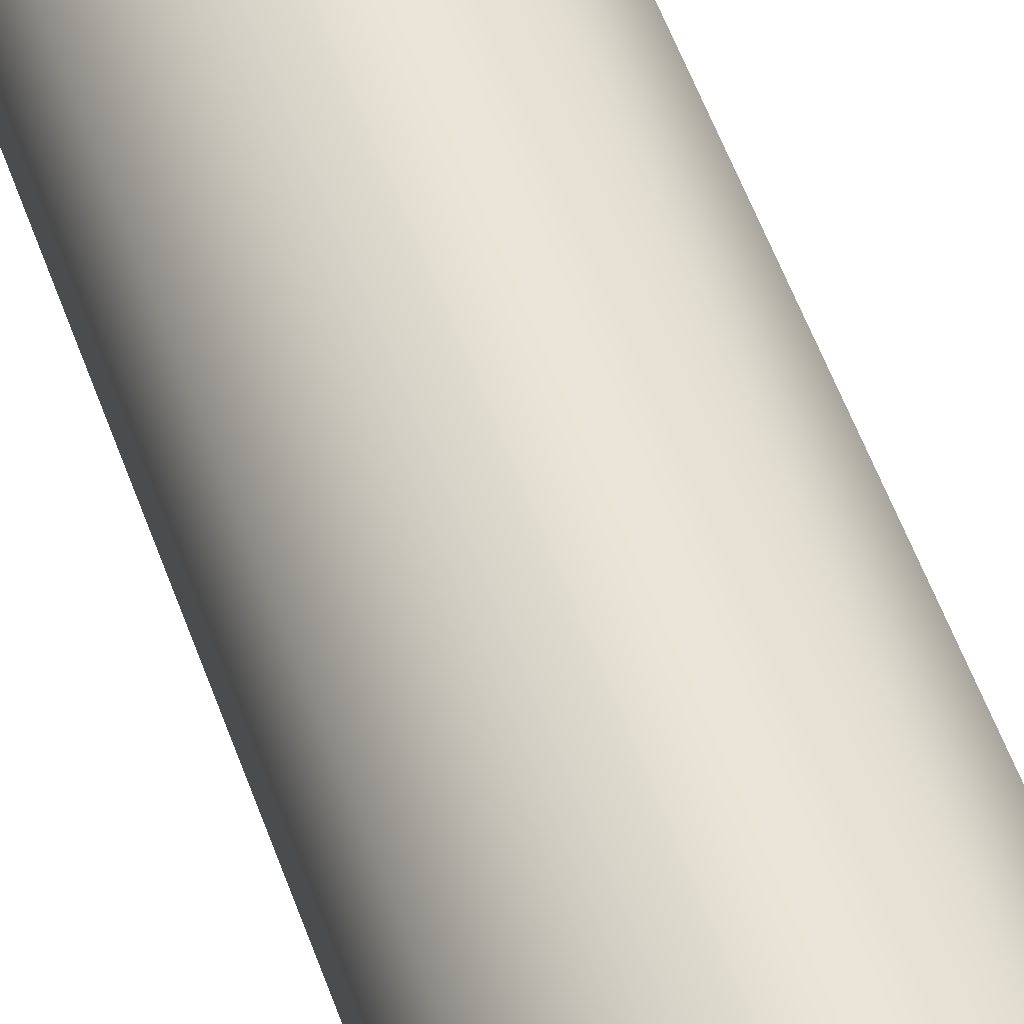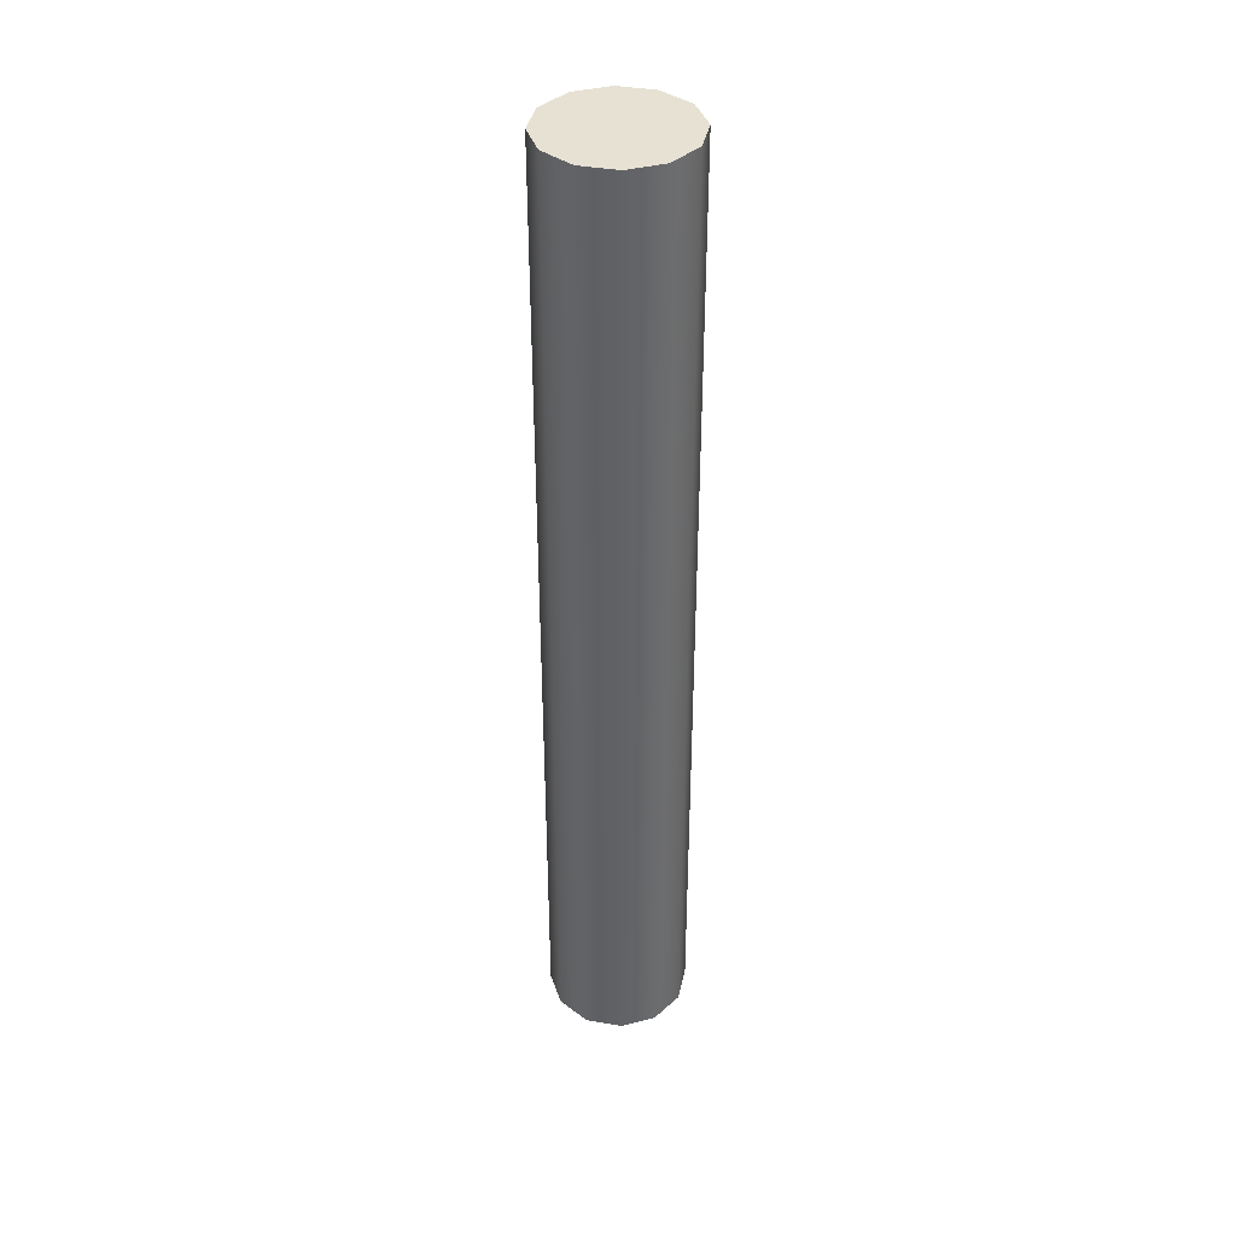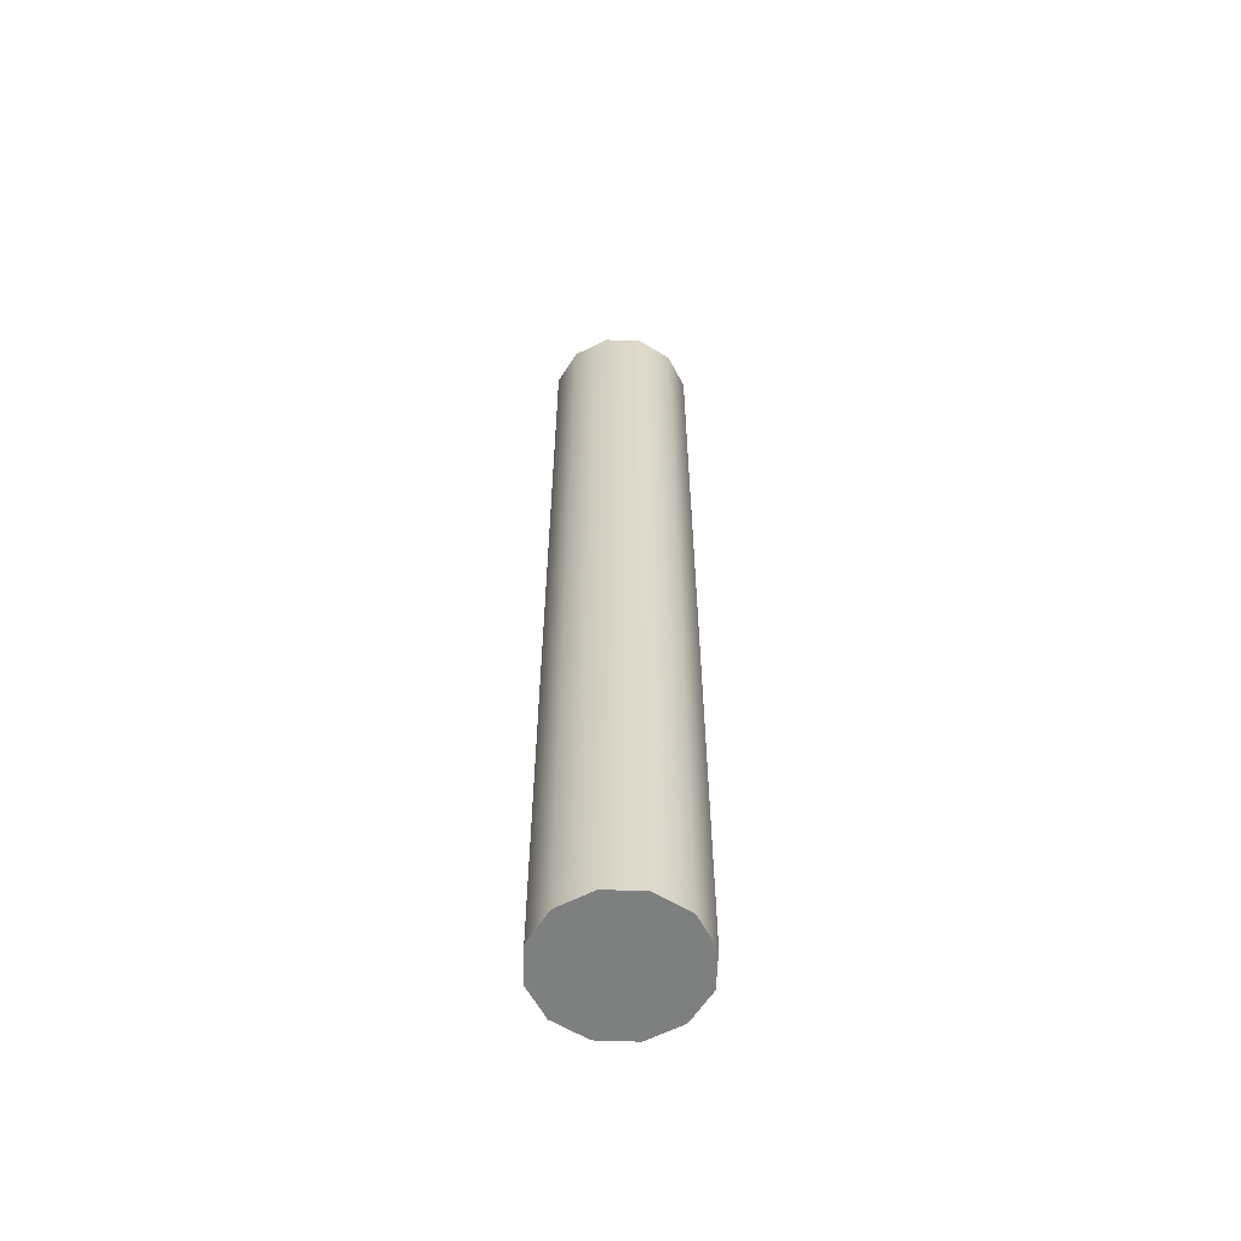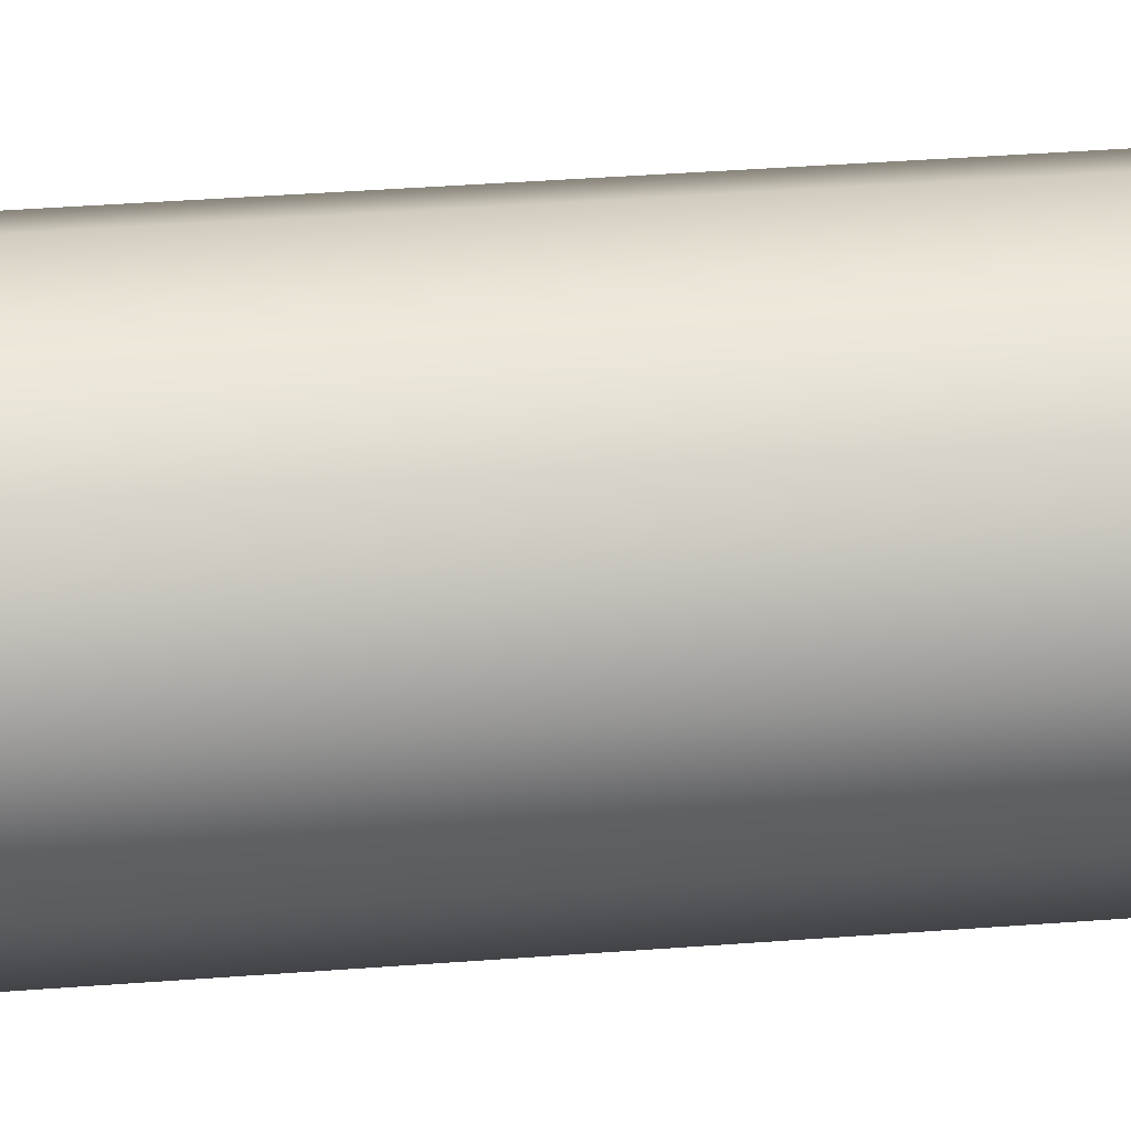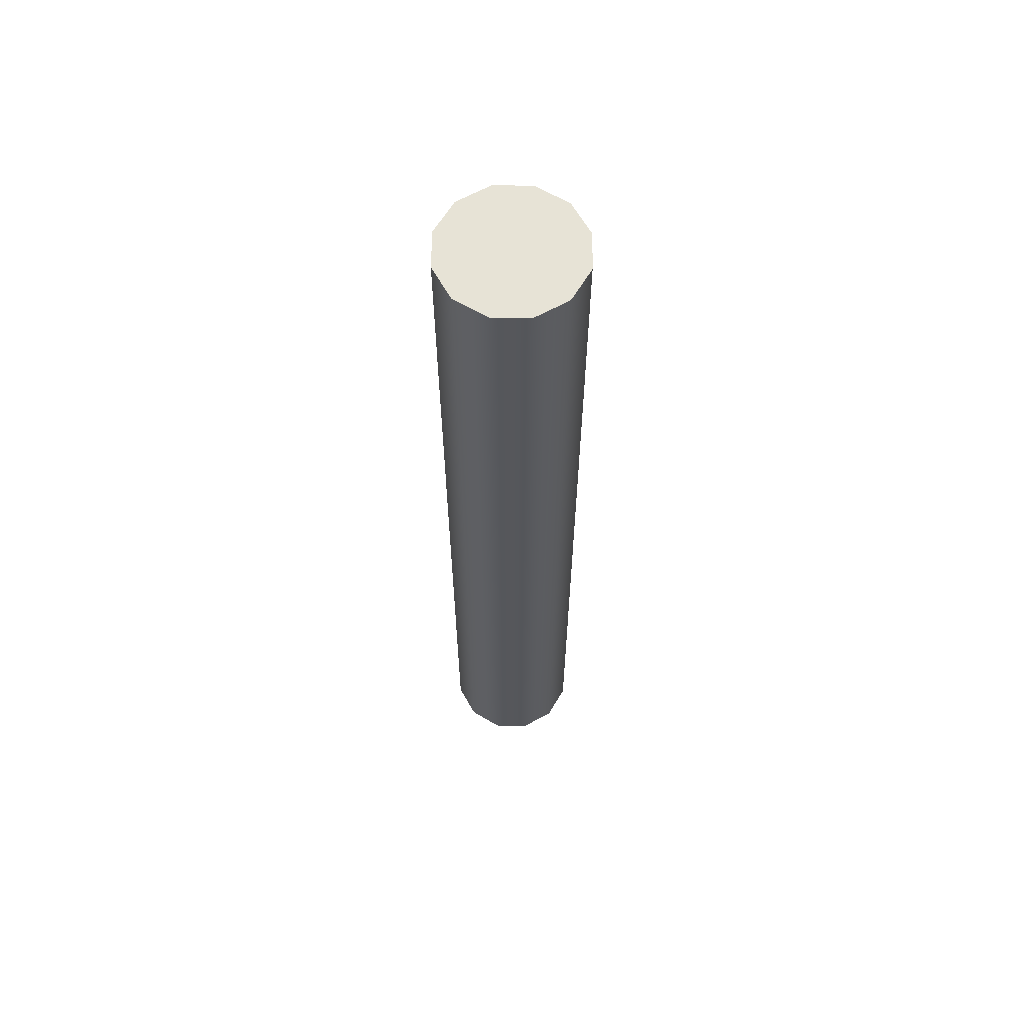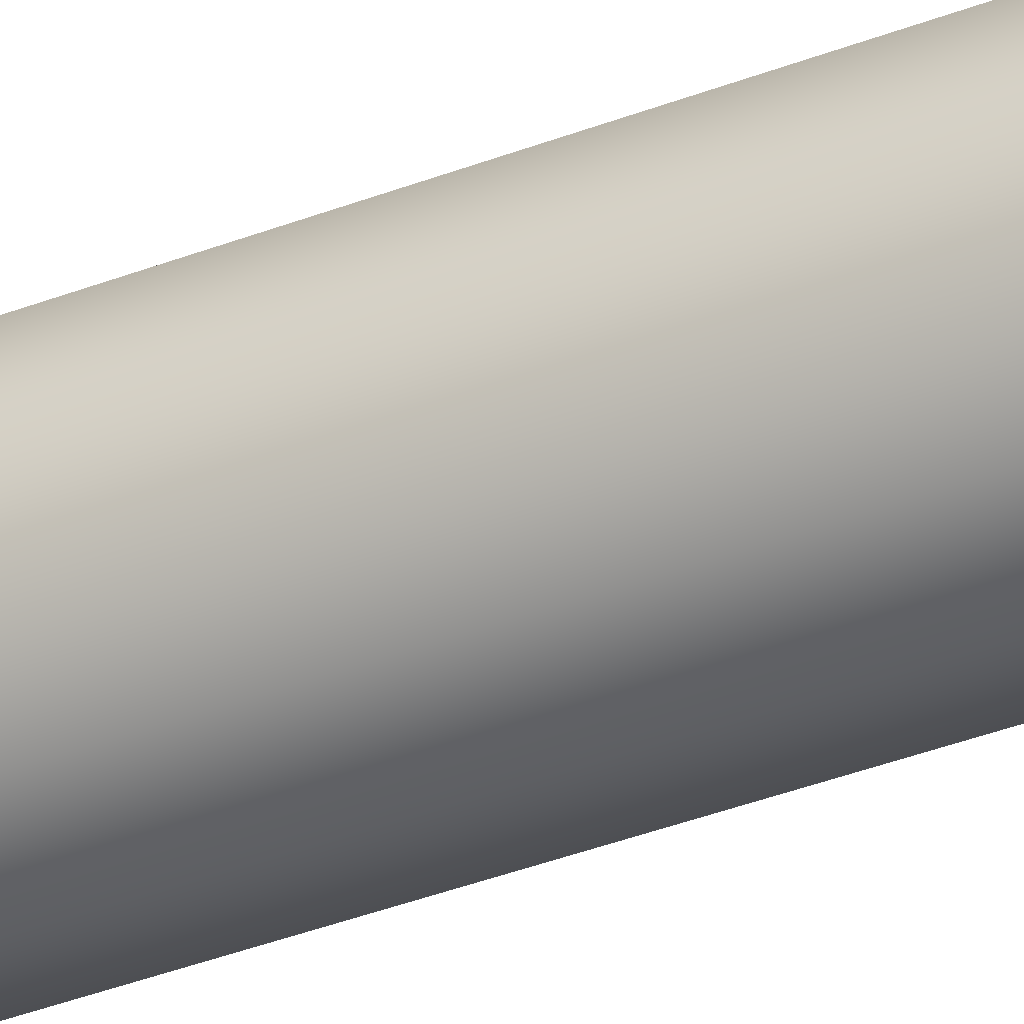
<metadata>
{"format":"obj","ext":"obj","renderer":"f3d","projection":"perspective","resolution":1024,"background":"white","views":[{"elev":44.7,"azim":-16.8,"up":"+Z"},{"elev":39.4,"azim":87.3,"up":"+Y"},{"elev":-59.6,"azim":12.8,"up":"+Y"},{"elev":23.4,"azim":81.4,"up":"+Z"},{"elev":62.7,"azim":75.8,"up":"+Y"},{"elev":-40.9,"azim":114.9,"up":"+Z"}]}
</metadata>
<code>
g silencer_hk_mp5_sd_std_9x19_LOD1
v 0 0.1037 -0.01877
v -0.009422 0.1037 -0.01624
v -0.009422 -0.1534 -0.01624
v 3.815e-08 -0.1534 -0.01877
v -0.01632 -0.1534 -0.009344
v -0.01632 0.1037 -0.009344
v -0.01882 0.1037 1.911e-08
v -0.01882 -0.1534 4.682e-08
v -0.01632 -0.1534 0.009344
v -0.01632 0.1037 0.009344
v -0.009422 0.1037 0.01624
v -0.009422 -0.1534 0.01624
v 0 0.1037 0.01877
v 3.815e-08 -0.1534 0.01877
v 3.815e-08 -0.1534 0.01877
v 3.815e-08 -0.1534 -0.01877
v -0.009422 -0.1534 -0.01624
v -0.009422 -0.1534 0.01624
v -0.01632 -0.1534 -0.009344
v -0.01632 -0.1534 0.009344
v -0.01882 -0.1534 4.682e-08
v 0.009422 -0.1534 -0.01624
v 0.009422 -0.1534 0.01624
v 0.01632 -0.1534 -0.009344
v 0.01632 -0.1534 0.009344
v 0.01882 -0.1534 3.84e-08
v 0 0.1037 -0.01877
v 0 0.1037 0.01877
v -0.009422 0.1037 0.01624
v -0.009422 0.1037 -0.01624
v -0.01632 0.1037 -0.009344
v -0.01632 0.1037 0.009344
v -0.01882 0.1037 1.911e-08
v 0.009422 0.1037 0.01624
v 0.009422 0.1037 -0.01624
v 0.01632 0.1037 -0.009344
v 0.01632 0.1037 0.009344
v 0.01882 0.1037 1.069e-08
v 0 0.1037 -0.01877
v 3.815e-08 -0.1534 -0.01877
v 0.009422 -0.1534 -0.01624
v 0.009422 0.1037 -0.01624
v 0.01632 -0.1534 -0.009344
v 0.01632 0.1037 -0.009344
v 0.01882 0.1037 1.069e-08
v 0.01882 -0.1534 3.84e-08
v 0.01632 -0.1534 0.009344
v 0.01632 0.1037 0.009344
v 0.009422 0.1037 0.01624
v 0.009422 -0.1534 0.01624
v 0 0.1037 0.01877
v 3.815e-08 -0.1534 0.01877
g silencer_hk_mp5_sd_std_9x19_LOD1_0
f 3 2 1
f 4 3 1
f 3 5 2
f 5 6 2
f 7 6 5
f 8 7 5
f 8 9 7
f 9 10 7
f 10 9 11
f 9 12 11
f 11 12 13
f 12 14 13
f 17 16 15
f 18 17 15
f 17 18 19
f 18 20 19
f 19 20 21
f 15 16 22
f 23 15 22
f 23 22 24
f 25 23 24
f 25 24 26
f 29 28 27
f 30 29 27
f 29 30 31
f 32 29 31
f 31 33 32
f 28 34 27
f 34 35 27
f 36 35 34
f 37 36 34
f 38 36 37
f 41 40 39
f 42 41 39
f 43 41 42
f 44 43 42
f 43 44 45
f 46 43 45
f 46 45 47
f 45 48 47
f 47 48 49
f 50 47 49
f 50 49 51
f 52 50 51

</code>
